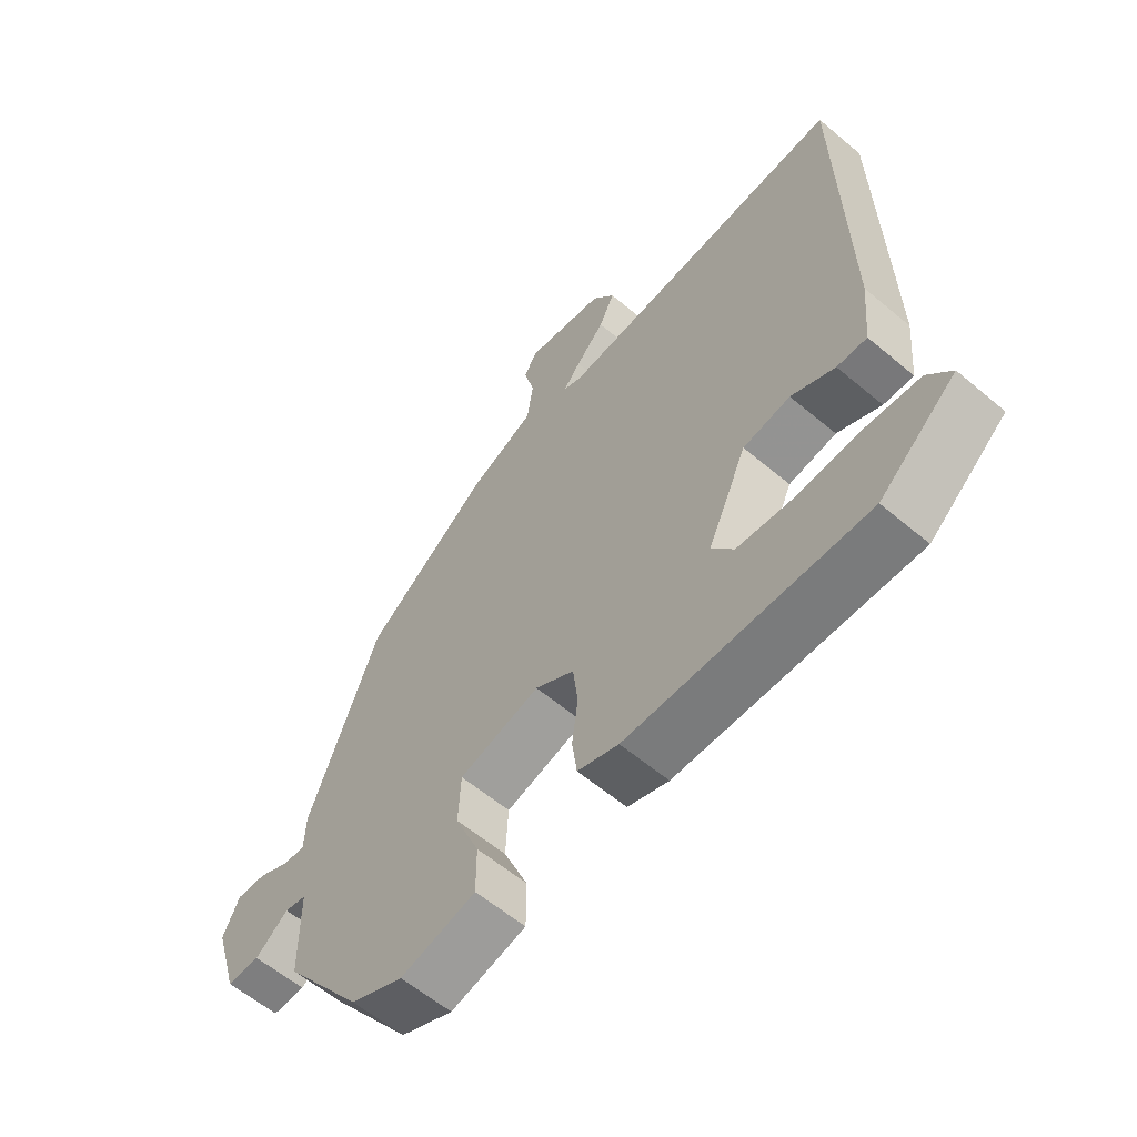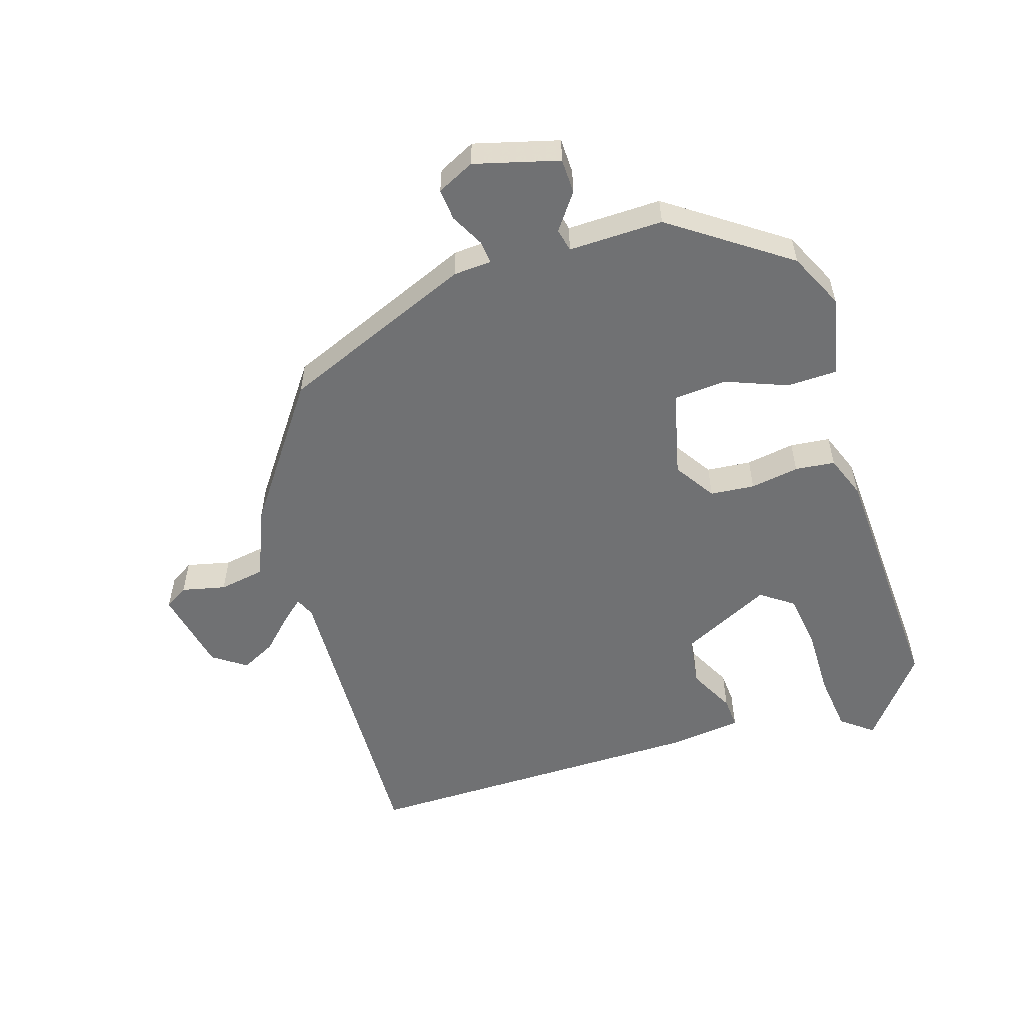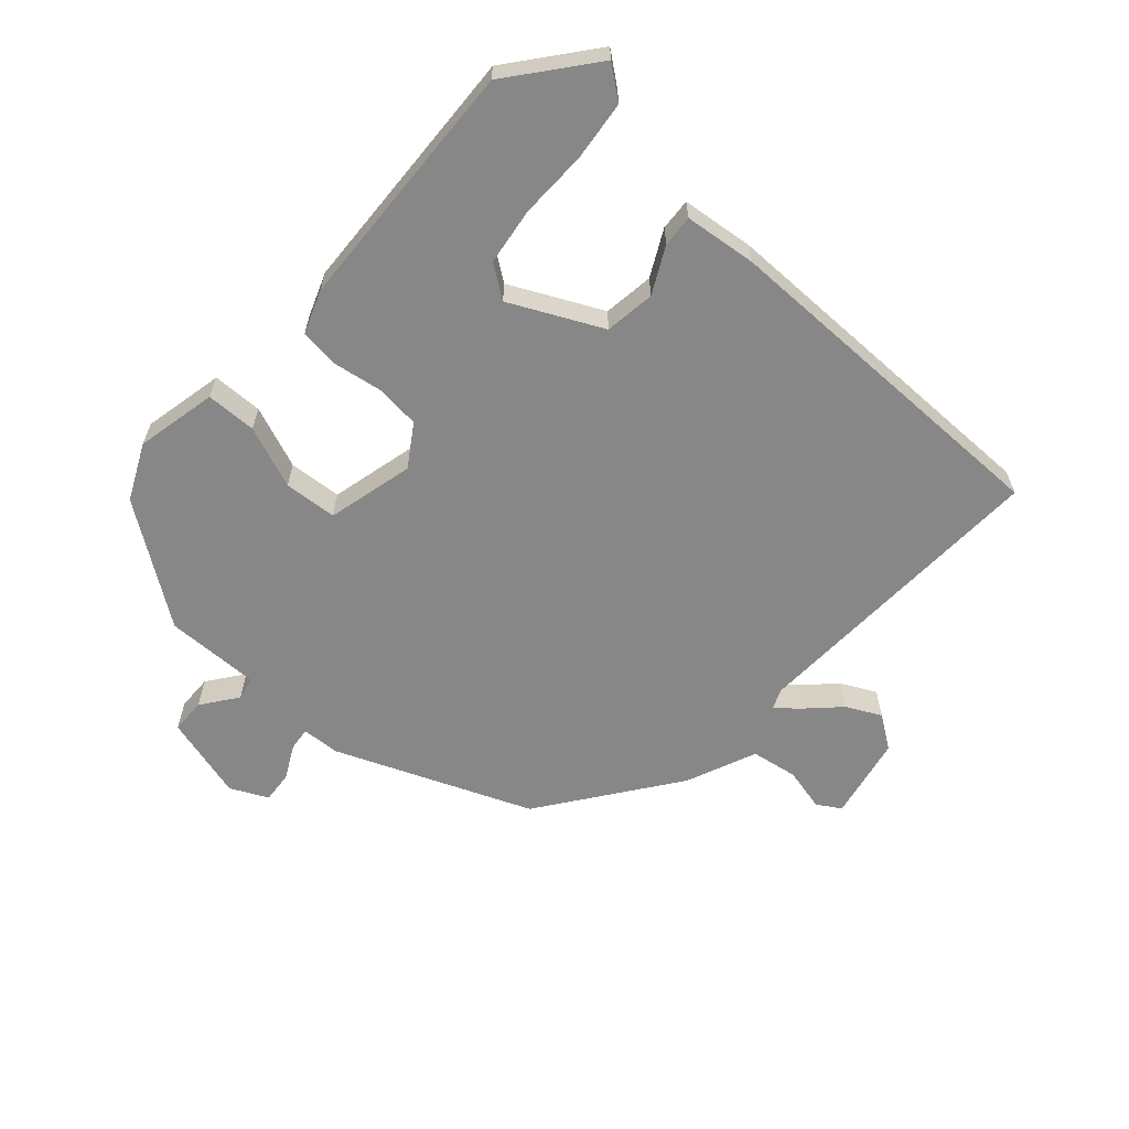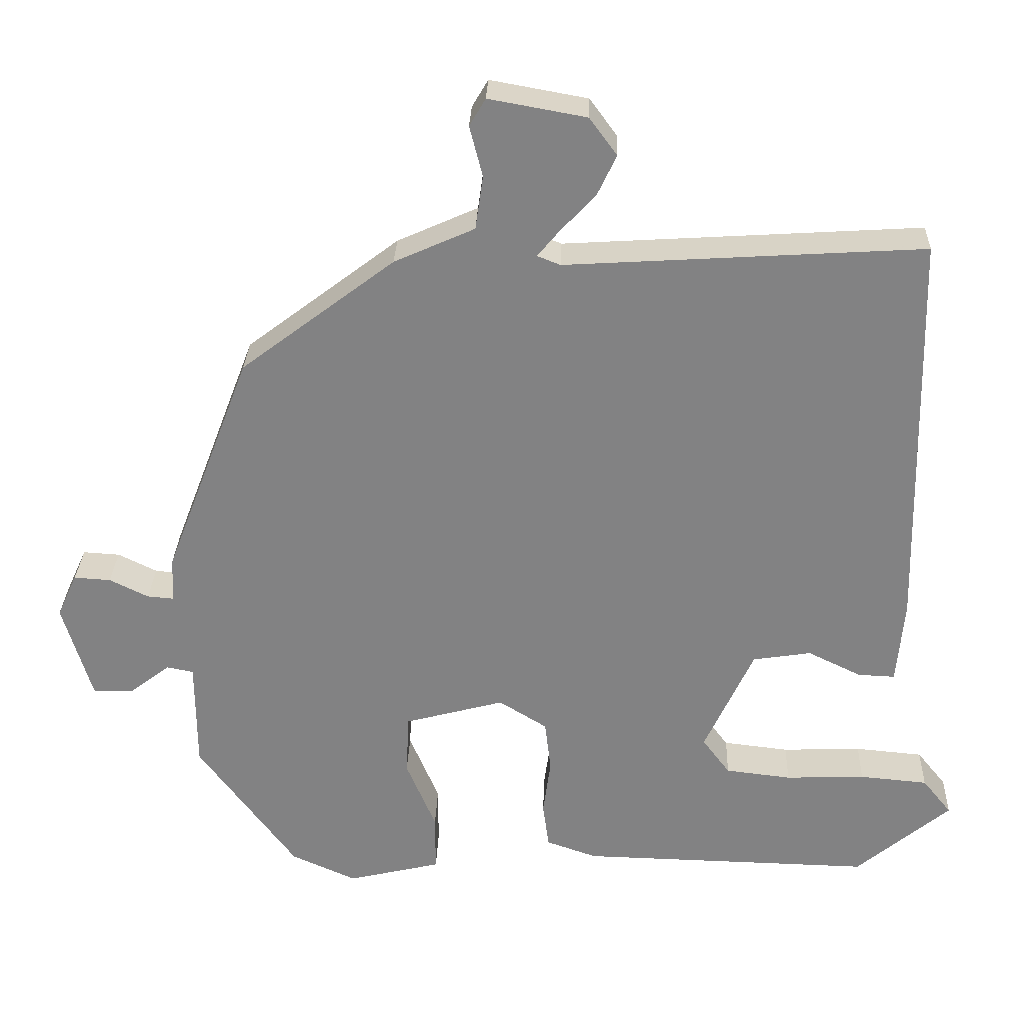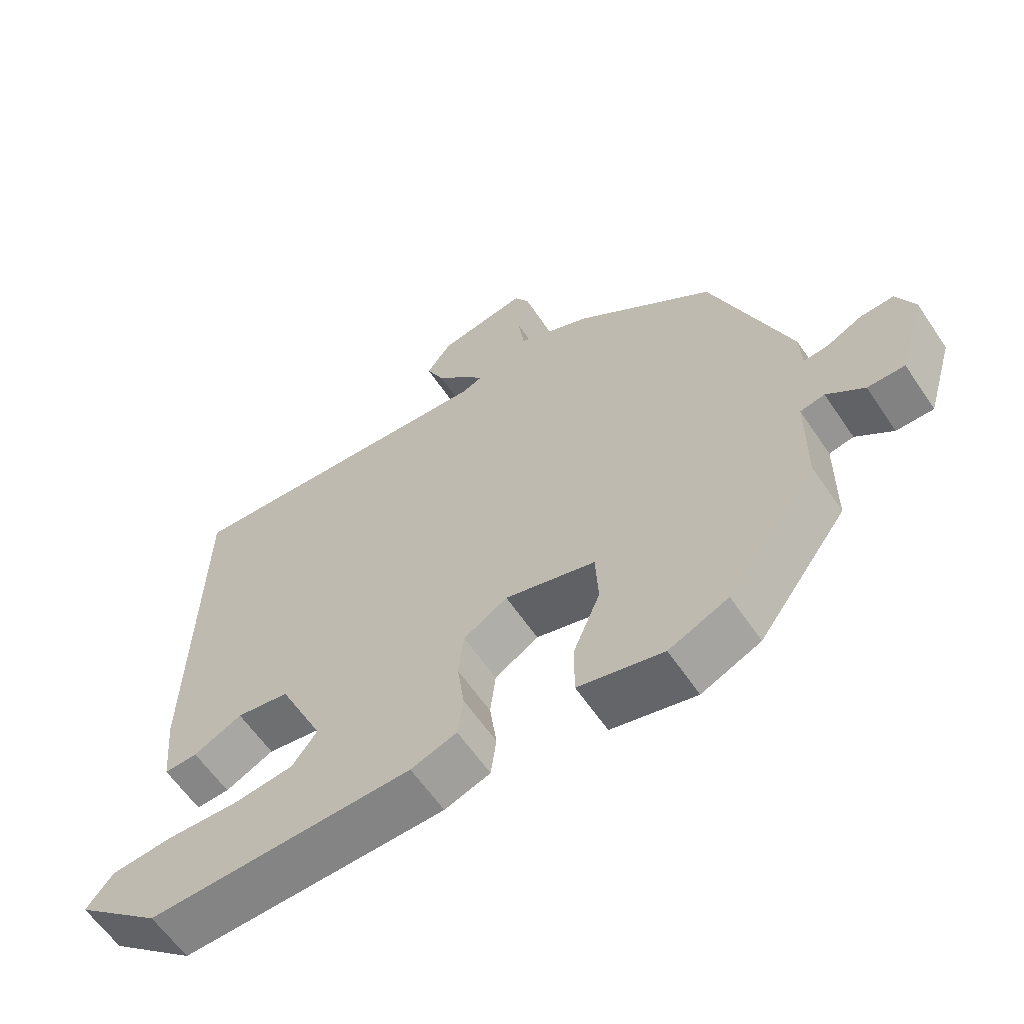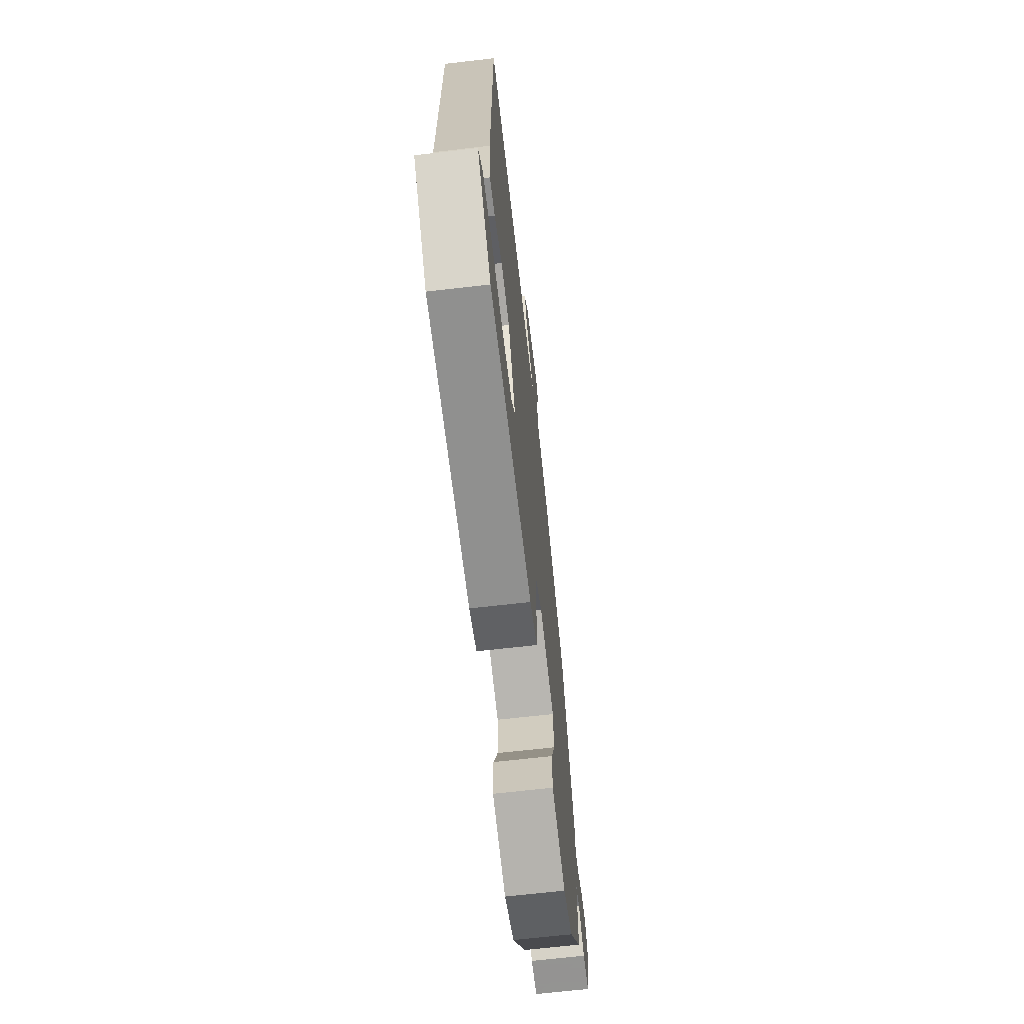
<metadata>
{"format":"obj","ext":"obj","renderer":"f3d","projection":"perspective","resolution":1024,"background":"white","views":[{"elev":-59.5,"azim":-130.9,"up":"+Z"},{"elev":-55.2,"azim":109.0,"up":"+Y"},{"elev":-62.3,"azim":-130.6,"up":"+Y"},{"elev":28.9,"azim":-178.0,"up":"+Z"},{"elev":-60.7,"azim":33.9,"up":"+Z"},{"elev":-66.9,"azim":-83.4,"up":"+Z"}]}
</metadata>
<code>
v 0.428 0.07 0.311
v 0.541 0.07 0.015
v 0.543 0.07 -0.043
v 0.578 0.07 -0.04
v 0.629 0.07 -0.015
v 0.677 0.07 -0.012
v 0.703 0.07 -0.069
v 0.665 0.07 -0.196
v 0.612 0.07 -0.196
v 0.559 0.07 -0.155
v 0.524 0.07 -0.162
v 0.523 0.07 -0.305
v 0.395 0.07 -0.478
v 0.31 0.07 -0.516
v 0.188 0.07 -0.487
v 0.188 0.07 -0.411
v 0.227 0.07 -0.318
v 0.223 0.07 -0.238
v 0.093 0.07 -0.203
v 0.03 0.07 -0.242
v 0.022 0.07 -0.309
v 0.032 0.07 -0.383
v 0.024 0.07 -0.443
v -0.042 0.07 -0.466
v -0.424 0.07 -0.475
v -0.547 0.07 -0.372
v -0.509 0.07 -0.325
v -0.42 0.07 -0.317
v -0.316 0.07 -0.321
v -0.23 0.07 -0.311
v -0.194 0.07 -0.263
v -0.258 0.07 -0.124
v -0.334 0.07 -0.112
v -0.404 0.07 -0.146
v -0.452 0.07 -0.148
v -0.462 0.07 -0.039
v -0.451 0.07 0.491
v 0.015 0.07 0.462
v 0.045 0.07 0.474
v 0.017 0.07 0.508
v -0.029 0.07 0.557
v -0.054 0.07 0.61
v -0.018 0.07 0.659
v 0.109 0.07 0.682
v 0.13 0.07 0.646
v 0.113 0.07 0.58
v 0.123 0.07 0.51
v 0.228 0.07 0.463
v 0.428 0 0.311
v 0.541 0 0.015
v 0.543 0 -0.043
v 0.578 0 -0.04
v 0.629 0 -0.015
v 0.677 0 -0.012
v 0.703 0 -0.069
v 0.665 0 -0.196
v 0.612 0 -0.196
v 0.559 0 -0.155
v 0.524 0 -0.162
v 0.523 0 -0.305
v 0.395 0 -0.478
v 0.31 0 -0.516
v 0.188 0 -0.487
v 0.188 0 -0.411
v 0.227 0 -0.318
v 0.223 0 -0.238
v 0.093 0 -0.203
v 0.03 0 -0.242
v 0.022 0 -0.309
v 0.032 0 -0.383
v 0.024 0 -0.443
v -0.042 0 -0.466
v -0.424 0 -0.475
v -0.547 0 -0.372
v -0.509 0 -0.325
v -0.42 0 -0.317
v -0.316 0 -0.321
v -0.23 0 -0.311
v -0.194 0 -0.263
v -0.258 0 -0.124
v -0.334 0 -0.112
v -0.404 0 -0.146
v -0.452 0 -0.148
v -0.462 0 -0.039
v -0.451 0 0.491
v 0.015 0 0.462
v 0.045 0 0.474
v 0.017 0 0.508
v -0.029 0 0.557
v -0.054 0 0.61
v -0.018 0 0.659
v 0.109 0 0.682
v 0.13 0 0.646
v 0.113 0 0.58
v 0.123 0 0.51
v 0.228 0 0.463
f 1 2 3
f 48 1 3
f 47 48 3
f 44 45 46
f 43 44 46
f 42 43 46
f 41 42 46
f 40 41 46
f 39 40 46 47
f 36 37 38
f 35 36 38
f 34 35 38
f 33 34 38
f 32 33 38 39
f 39 47 3
f 32 39 3
f 31 32 3
f 27 28 29
f 26 27 29
f 25 26 29
f 24 25 29
f 23 24 29
f 22 23 29
f 21 22 29 30
f 20 21 30 31
f 15 16 17
f 14 15 17
f 13 14 17
f 12 13 17
f 11 12 17
f 11 17 18
f 8 9 10
f 7 8 10
f 6 7 10
f 5 6 10
f 4 5 10
f 4 10 11
f 11 18 19
f 4 11 19
f 3 4 19
f 19 20 31
f 3 19 31
f 51 50 49
f 51 49 96
f 51 96 95
f 94 93 92
f 94 92 91
f 94 91 90
f 94 90 89
f 94 89 88
f 95 94 88 87
f 86 85 84
f 86 84 83
f 86 83 82
f 86 82 81
f 87 86 81 80
f 51 95 87
f 51 87 80
f 51 80 79
f 77 76 75
f 77 75 74
f 77 74 73
f 77 73 72
f 77 72 71
f 77 71 70
f 78 77 70 69
f 79 78 69 68
f 65 64 63
f 65 63 62
f 65 62 61
f 65 61 60
f 65 60 59
f 66 65 59
f 58 57 56
f 58 56 55
f 58 55 54
f 58 54 53
f 58 53 52
f 59 58 52
f 67 66 59
f 67 59 52
f 67 52 51
f 79 68 67
f 79 67 51
f 1 49 50 2
f 2 50 51 3
f 3 51 52 4
f 4 52 53 5
f 5 53 54 6
f 6 54 55 7
f 7 55 56 8
f 8 56 57 9
f 9 57 58 10
f 10 58 59 11
f 11 59 60 12
f 12 60 61 13
f 13 61 62 14
f 14 62 63 15
f 15 63 64 16
f 16 64 65 17
f 17 65 66 18
f 18 66 67 19
f 19 67 68 20
f 20 68 69 21
f 21 69 70 22
f 22 70 71 23
f 23 71 72 24
f 24 72 73 25
f 25 73 74 26
f 26 74 75 27
f 27 75 76 28
f 28 76 77 29
f 29 77 78 30
f 30 78 79 31
f 31 79 80 32
f 32 80 81 33
f 33 81 82 34
f 34 82 83 35
f 35 83 84 36
f 36 84 85 37
f 37 85 86 38
f 38 86 87 39
f 39 87 88 40
f 40 88 89 41
f 41 89 90 42
f 42 90 91 43
f 43 91 92 44
f 44 92 93 45
f 45 93 94 46
f 46 94 95 47
f 47 95 96 48
f 48 96 49 1

</code>
